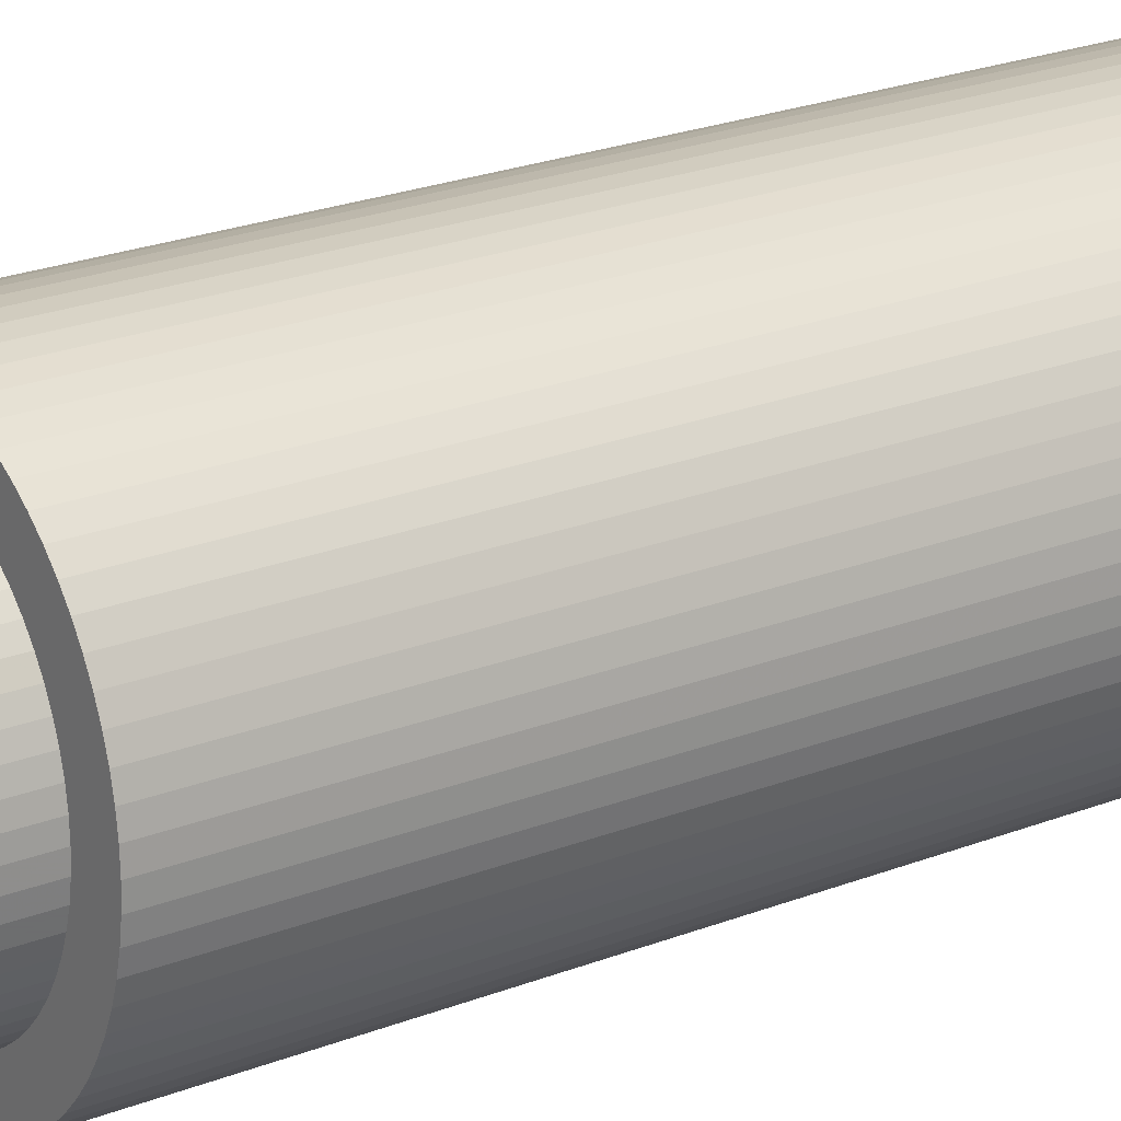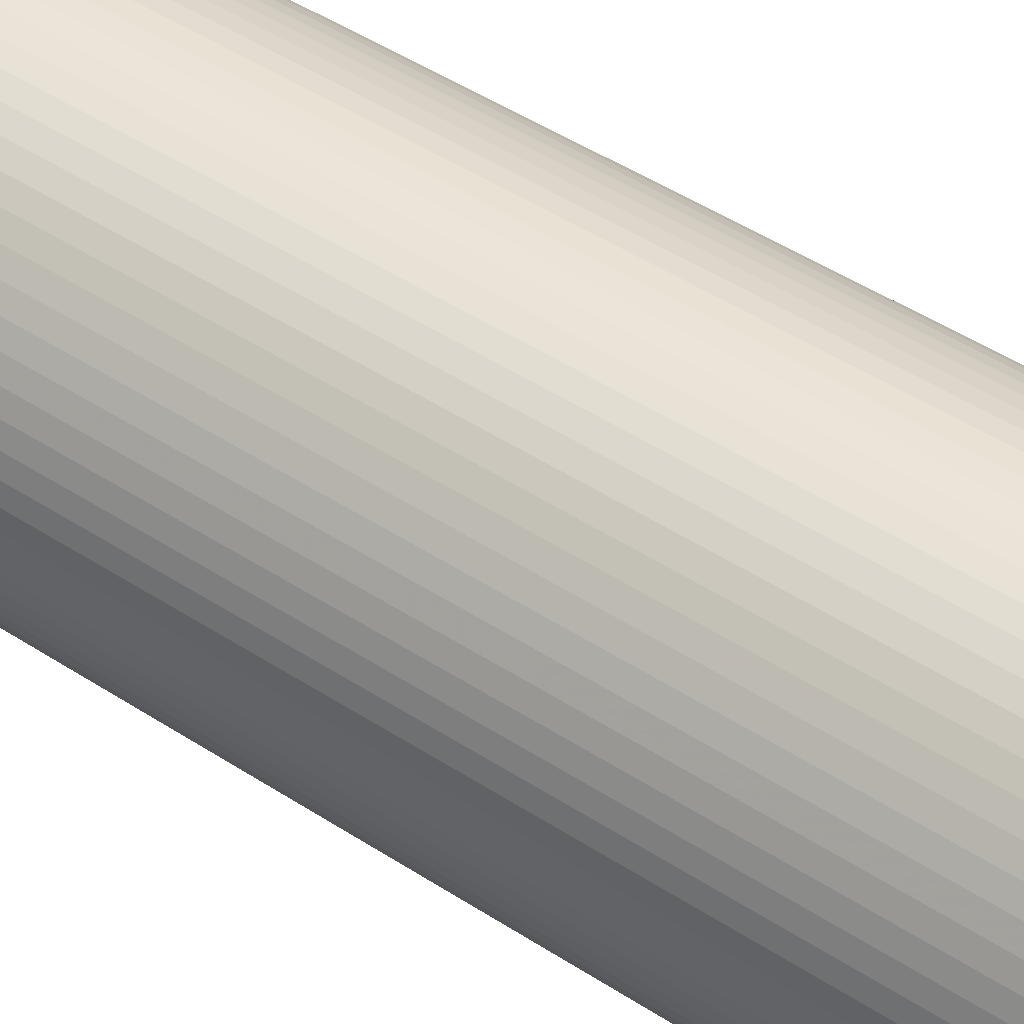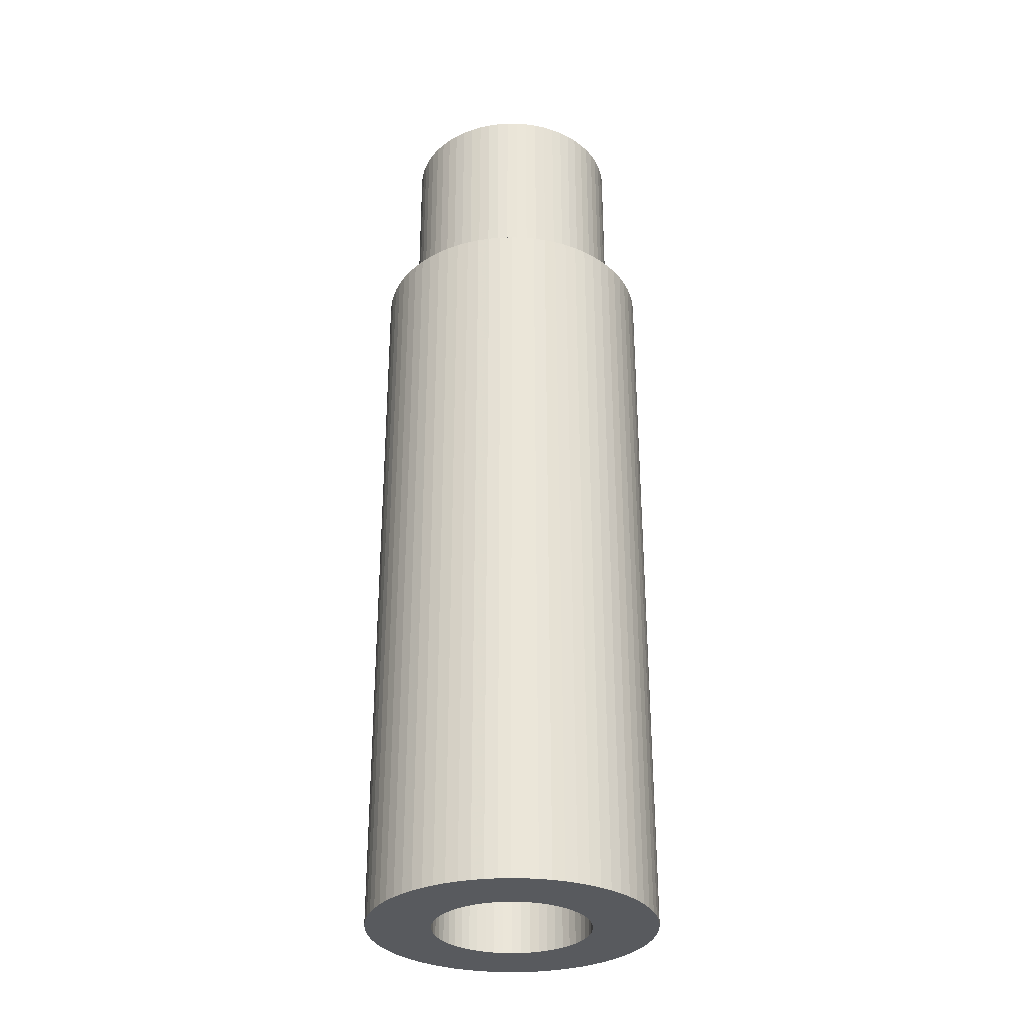
<metadata>
{"format":"obj","ext":"obj","renderer":"f3d","projection":"perspective","resolution":1024,"background":"white","views":[{"elev":21.8,"azim":54.8,"up":"+Y"},{"elev":44.6,"azim":127.7,"up":"+Y"},{"elev":-31.1,"azim":70.2,"up":"+Z"}]}
</metadata>
<code>
v 4.981 0.4358 26
v 5 0 26
v 5 -0 0
v 4.981 0.4358 0
v 4.924 0.8682 26
v 4.924 0.8682 0
v 4.83 1.294 26
v 4.83 1.294 0
v 4.698 1.71 26
v 4.698 1.71 0
v 4.532 2.113 26
v 4.532 2.113 0
v 4.33 2.5 26
v 4.33 2.5 0
v 4.096 2.868 26
v 4.096 2.868 0
v 3.83 3.214 26
v 3.83 3.214 0
v 3.536 3.536 0
v 3.536 3.536 26
v 3.214 3.83 26
v 3.214 3.83 0
v 2.868 4.096 26
v 2.868 4.096 0
v 2.5 4.33 26
v 2.5 4.33 0
v 2.113 4.532 0
v 2.113 4.532 26
v 1.71 4.698 0
v 1.71 4.698 26
v 1.294 4.83 26
v 1.294 4.83 0
v 0.8682 4.924 0
v 0.8682 4.924 26
v 0.4358 4.981 26
v 0.4358 4.981 0
v 0 5 26
v 0 5 0
v -0.4358 4.981 26
v -0.4358 4.981 0
v -0.8682 4.924 26
v -0.8682 4.924 0
v -1.294 4.83 0
v -1.294 4.83 26
v -1.71 4.698 26
v -1.71 4.698 0
v -2.113 4.532 26
v -2.113 4.532 0
v -2.5 4.33 26
v -2.5 4.33 0
v -2.868 4.096 0
v -2.868 4.096 26
v -3.214 3.83 26
v -3.214 3.83 0
v -3.536 3.536 26
v -3.536 3.536 0
v -3.83 3.214 0
v -3.83 3.214 26
v -4.096 2.868 26
v -4.096 2.868 0
v -4.33 2.5 0
v -4.33 2.5 26
v -4.532 2.113 26
v -4.532 2.113 0
v -4.698 1.71 0
v -4.698 1.71 26
v -4.83 1.294 26
v -4.83 1.294 0
v -4.924 0.8682 0
v -4.924 0.8682 26
v -4.981 0.4358 26
v -4.981 0.4358 0
v -5 0 0
v -5 0 26
v -4.981 -0.4358 26
v -4.981 -0.4358 0
v -4.924 -0.8682 26
v -4.924 -0.8682 0
v -4.83 -1.294 0
v -4.83 -1.294 26
v -4.698 -1.71 26
v -4.698 -1.71 0
v -4.532 -2.113 0
v -4.532 -2.113 26
v -4.33 -2.5 26
v -4.33 -2.5 0
v -4.096 -2.868 0
v -4.096 -2.868 26
v -3.83 -3.214 26
v -3.83 -3.214 0
v -3.536 -3.536 26
v -3.536 -3.536 0
v -3.214 -3.83 0
v -3.214 -3.83 26
v -2.868 -4.096 26
v -2.868 -4.096 0
v -2.5 -4.33 26
v -2.5 -4.33 0
v -2.113 -4.532 0
v -2.113 -4.532 26
v -1.71 -4.698 26
v -1.71 -4.698 0
v -1.294 -4.83 26
v -1.294 -4.83 0
v -0.8682 -4.924 0
v -0.8682 -4.924 26
v -0.4358 -4.981 26
v -0.4358 -4.981 0
v -0 -5 26
v -0 -5 0
v 0.4358 -4.981 26
v 0.4358 -4.981 0
v 0.8682 -4.924 0
v 0.8682 -4.924 26
v 1.294 -4.83 26
v 1.294 -4.83 0
v 1.71 -4.698 26
v 1.71 -4.698 0
v 2.113 -4.532 26
v 2.113 -4.532 0
v 2.5 -4.33 0
v 2.5 -4.33 26
v 2.868 -4.096 26
v 2.868 -4.096 0
v 3.214 -3.83 26
v 3.214 -3.83 0
v 3.536 -3.536 0
v 3.536 -3.536 26
v 3.83 -3.214 26
v 3.83 -3.214 0
v 4.096 -2.868 26
v 4.096 -2.868 0
v 4.33 -2.5 26
v 4.33 -2.5 0
v 4.532 -2.113 0
v 4.532 -2.113 26
v 4.698 -1.71 26
v 4.698 -1.71 0
v 4.83 -1.294 26
v 4.83 -1.294 0
v 4.924 -0.8682 26
v 4.924 -0.8682 0
v 4.981 -0.4358 0
v 4.981 -0.4358 26
v 2.758 -2.758 26
v 2.474 -3.015 26
v 3.015 -2.474 26
v 2.167 -3.243 26
v 3.243 -2.167 26
v 1.838 -3.439 26
v 3.439 -1.838 26
v 1.492 -3.603 26
v 3.603 -1.492 26
v 1.132 -3.732 26
v 3.732 -1.132 26
v 0.7609 -3.825 26
v 3.825 -0.7609 26
v 0.3823 -3.881 26
v 3.881 -0.3823 26
v 0 -3.9 26
v 3.9 0 26
v -0.3823 -3.881 26
v 3.881 0.3823 26
v -0.7609 -3.825 26
v 3.825 0.7609 26
v -1.132 -3.732 26
v 3.732 1.132 26
v -1.492 -3.603 26
v 3.603 1.492 26
v -1.838 -3.439 26
v 3.439 1.838 26
v -2.167 -3.243 26
v 3.243 2.167 26
v -2.474 -3.015 26
v 3.015 2.474 26
v -2.758 -2.758 26
v 2.758 2.758 26
v 2.474 3.015 26
v -3.015 -2.474 26
v 2.167 3.243 26
v -3.243 -2.167 26
v 1.838 3.439 26
v -3.439 -1.838 26
v 1.492 3.603 26
v -3.603 -1.492 26
v 1.132 3.732 26
v -3.732 -1.132 26
v 0.7609 3.825 26
v -3.825 -0.7609 26
v 0.3823 3.881 26
v -3.881 -0.3823 26
v 0 3.9 26
v -3.9 -0 26
v -0.3823 3.881 26
v -3.881 0.3823 26
v -0.7609 3.825 26
v -3.825 0.7609 26
v -1.132 3.732 26
v -3.732 1.132 26
v -3.603 1.492 26
v -1.492 3.603 26
v -1.838 3.439 26
v -3.439 1.838 26
v -2.167 3.243 26
v -3.243 2.167 26
v -2.474 3.015 26
v -3.015 2.474 26
v -2.758 2.758 26
v -1.887 -2 0
v -2.107 -1.768 0
v -1.642 -2.206 0
v -2.298 -1.511 0
v -1.375 -2.382 0
v -2.457 -1.234 0
v -1.089 -2.525 0
v -2.584 -0.9406 0
v -0.7887 -2.634 0
v -2.676 -0.6342 0
v -0.4775 -2.708 0
v -2.731 -0.3193 0
v -0.1599 -2.745 0
v -2.75 0 0
v 0.1599 -2.745 0
v -2.731 0.3193 0
v 0.4775 -2.708 0
v -2.676 0.6342 0
v 0.7887 -2.634 0
v -2.584 0.9406 0
v 1.089 -2.525 0
v -2.457 1.234 0
v 1.375 -2.382 0
v -2.298 1.511 0
v 1.642 -2.206 0
v -2.107 1.768 0
v 1.887 -2 0
v -1.887 2 0
v 2.107 -1.768 0
v -1.642 2.206 0
v 2.298 -1.511 0
v -1.375 2.382 0
v 2.457 -1.234 0
v 2.584 -0.9406 0
v -1.089 2.525 0
v -0.7887 2.634 0
v 2.676 -0.6342 0
v -0.4775 2.708 0
v 2.731 -0.3193 0
v 2.75 0 0
v -0.1599 2.745 0
v 0.1599 2.745 0
v 0.4775 2.708 0
v 2.731 0.3193 0
v 2.676 0.6342 0
v 0.7887 2.634 0
v 2.584 0.9406 0
v 1.089 2.525 0
v 2.457 1.234 0
v 1.375 2.382 0
v 2.298 1.511 0
v 2.107 1.768 0
v 1.642 2.206 0
v 1.887 2 0
v 3.9 0 33
v 3.881 0.3823 33
v 3.825 0.7609 33
v 3.732 1.132 33
v 3.603 1.492 33
v 3.439 1.838 33
v 3.243 2.167 33
v 3.015 2.474 33
v 2.758 2.758 33
v 2.474 3.015 33
v 2.167 3.243 33
v 1.838 3.439 33
v 1.492 3.603 33
v 1.132 3.732 33
v 0.7609 3.825 33
v 0.3823 3.881 33
v 0 3.9 33
v -0.3823 3.881 33
v -0.7609 3.825 33
v -1.132 3.732 33
v -1.492 3.603 33
v -1.838 3.439 33
v -2.167 3.243 33
v -2.474 3.015 33
v -2.758 2.758 33
v -3.015 2.474 33
v -3.243 2.167 33
v -3.439 1.838 33
v -3.603 1.492 33
v -3.732 1.132 33
v -3.825 0.7609 33
v -3.881 0.3823 33
v -3.9 -0 33
v -3.881 -0.3823 33
v -3.825 -0.7609 33
v -3.732 -1.132 33
v -3.603 -1.492 33
v -3.439 -1.838 33
v -3.243 -2.167 33
v -3.015 -2.474 33
v -2.758 -2.758 33
v -2.474 -3.015 33
v -2.167 -3.243 33
v -1.838 -3.439 33
v -1.492 -3.603 33
v -1.132 -3.732 33
v -0.7609 -3.825 33
v -0.3823 -3.881 33
v 0 -3.9 33
v 0.3823 -3.881 33
v 0.7609 -3.825 33
v 1.132 -3.732 33
v 1.492 -3.603 33
v 1.838 -3.439 33
v 2.167 -3.243 33
v 2.474 -3.015 33
v 2.758 -2.758 33
v 3.015 -2.474 33
v 3.243 -2.167 33
v 3.439 -1.838 33
v 3.603 -1.492 33
v 3.732 -1.132 33
v 3.825 -0.7609 33
v 3.881 -0.3823 33
v 2.75 0 33
v 2.731 0.3193 33
v 2.676 0.6342 33
v 2.584 0.9406 33
v 2.457 1.234 33
v 2.298 1.511 33
v 2.107 1.768 33
v 1.887 2 33
v 1.642 2.206 33
v 1.375 2.382 33
v 1.089 2.525 33
v 0.7887 2.634 33
v 0.4775 2.708 33
v 0.1599 2.745 33
v -0.1599 2.745 33
v -0.4775 2.708 33
v -0.7887 2.634 33
v -1.089 2.525 33
v -1.375 2.382 33
v -1.642 2.206 33
v -1.887 2 33
v -2.107 1.768 33
v -2.298 1.511 33
v -2.457 1.234 33
v -2.584 0.9406 33
v -2.676 0.6342 33
v -2.731 0.3193 33
v -2.75 0 33
v -2.731 -0.3193 33
v -2.676 -0.6342 33
v -2.584 -0.9406 33
v -2.457 -1.234 33
v -2.298 -1.511 33
v -2.107 -1.768 33
v -1.887 -2 33
v -1.642 -2.206 33
v -1.375 -2.382 33
v -1.089 -2.525 33
v -0.7887 -2.634 33
v -0.4775 -2.708 33
v -0.1599 -2.745 33
v 0.1599 -2.745 33
v 0.4775 -2.708 33
v 0.7887 -2.634 33
v 1.089 -2.525 33
v 1.375 -2.382 33
v 1.642 -2.206 33
v 1.887 -2 33
v 2.107 -1.768 33
v 2.298 -1.511 33
v 2.457 -1.234 33
v 2.584 -0.9406 33
v 2.676 -0.6342 33
v 2.731 -0.3193 33
f 1 2 3
f 1 3 4
f 5 1 4
f 5 4 6
f 7 5 6
f 7 6 8
f 9 7 8
f 9 8 10
f 11 9 10
f 11 10 12
f 13 11 12
f 13 12 14
f 15 14 16
f 15 13 14
f 17 16 18
f 17 18 19
f 17 15 16
f 20 17 19
f 21 19 22
f 21 20 19
f 23 22 24
f 23 21 22
f 25 24 26
f 25 26 27
f 25 23 24
f 28 25 27
f 28 27 29
f 30 28 29
f 31 30 29
f 31 29 32
f 31 32 33
f 34 31 33
f 35 34 33
f 35 33 36
f 37 35 36
f 37 36 38
f 39 37 38
f 39 38 40
f 41 39 40
f 41 40 42
f 41 42 43
f 44 41 43
f 45 44 43
f 45 43 46
f 47 45 46
f 47 46 48
f 49 47 48
f 49 48 50
f 49 50 51
f 52 49 51
f 53 52 51
f 53 51 54
f 55 56 57
f 55 53 54
f 55 54 56
f 58 55 57
f 59 57 60
f 59 60 61
f 59 58 57
f 62 59 61
f 63 61 64
f 63 64 65
f 63 62 61
f 66 63 65
f 67 65 68
f 67 68 69
f 67 66 65
f 70 67 69
f 71 69 72
f 71 72 73
f 71 70 69
f 74 71 73
f 75 73 76
f 75 74 73
f 77 75 76
f 77 76 78
f 77 78 79
f 80 77 79
f 81 80 79
f 81 79 82
f 81 82 83
f 84 81 83
f 85 83 86
f 85 86 87
f 85 84 83
f 88 85 87
f 89 87 90
f 89 88 87
f 91 90 92
f 91 92 93
f 91 89 90
f 94 91 93
f 95 93 96
f 95 94 93
f 97 96 98
f 97 98 99
f 97 95 96
f 100 97 99
f 101 99 102
f 101 100 99
f 103 102 104
f 103 104 105
f 103 101 102
f 106 103 105
f 107 105 108
f 107 106 105
f 109 108 110
f 109 107 108
f 111 110 112
f 111 112 113
f 111 109 110
f 114 111 113
f 115 113 116
f 115 114 113
f 117 116 118
f 117 115 116
f 119 118 120
f 119 120 121
f 119 117 118
f 122 119 121
f 123 121 124
f 123 122 121
f 125 124 126
f 125 126 127
f 125 123 124
f 128 125 127
f 129 128 127
f 129 127 130
f 131 129 130
f 131 130 132
f 133 131 132
f 133 132 134
f 133 134 135
f 136 133 135
f 137 136 135
f 137 135 138
f 139 137 138
f 139 138 140
f 141 139 140
f 141 140 142
f 141 142 143
f 144 141 143
f 144 143 3
f 2 144 3
f 125 128 145
f 128 129 145
f 125 145 146
f 123 125 146
f 145 129 147
f 129 131 147
f 122 123 148
f 123 146 148
f 131 133 149
f 147 131 149
f 122 148 150
f 119 122 150
f 133 136 151
f 149 133 151
f 117 119 152
f 119 150 152
f 136 137 153
f 151 136 153
f 115 117 154
f 117 152 154
f 137 139 155
f 153 137 155
f 114 115 156
f 115 154 156
f 139 141 157
f 155 139 157
f 111 114 158
f 114 156 158
f 157 141 159
f 141 144 159
f 111 158 160
f 107 109 160
f 109 111 160
f 2 1 161
f 159 144 161
f 144 2 161
f 106 107 162
f 107 160 162
f 1 5 163
f 161 1 163
f 106 162 164
f 103 106 164
f 5 7 165
f 163 5 165
f 103 164 166
f 101 103 166
f 7 9 167
f 165 7 167
f 101 166 168
f 100 101 168
f 9 11 169
f 167 9 169
f 100 168 170
f 97 100 170
f 11 13 171
f 169 11 171
f 95 97 172
f 97 170 172
f 13 15 173
f 171 13 173
f 94 95 174
f 95 172 174
f 15 17 175
f 173 15 175
f 94 174 176
f 175 17 177
f 177 17 20
f 94 176 91
f 177 20 21
f 178 177 21
f 176 179 89
f 91 176 89
f 180 178 23
f 178 21 23
f 179 181 88
f 89 179 88
f 182 180 25
f 180 23 25
f 181 183 85
f 88 181 85
f 184 182 28
f 182 25 28
f 183 185 84
f 85 183 84
f 184 28 30
f 186 184 30
f 185 187 81
f 84 185 81
f 186 30 31
f 188 186 31
f 187 189 80
f 81 187 80
f 188 31 34
f 190 188 34
f 189 191 77
f 80 189 77
f 190 34 35
f 192 190 35
f 191 193 75
f 77 191 75
f 192 35 37
f 75 193 74
f 192 37 39
f 194 192 39
f 193 195 71
f 74 193 71
f 194 39 41
f 196 194 41
f 195 197 70
f 71 195 70
f 196 41 44
f 198 196 44
f 197 199 67
f 70 197 67
f 199 200 66
f 67 199 66
f 198 44 45
f 201 198 45
f 201 45 47
f 202 201 47
f 66 200 63
f 200 203 63
f 202 47 49
f 204 202 49
f 63 203 62
f 203 205 62
f 206 204 52
f 204 49 52
f 205 207 59
f 62 205 59
f 206 52 53
f 208 206 53
f 59 207 58
f 207 208 58
f 208 53 55
f 58 208 55
f 93 92 209
f 90 87 210
f 92 90 210
f 209 92 210
f 93 209 211
f 96 93 211
f 87 86 212
f 210 87 212
f 98 96 213
f 99 98 213
f 96 211 213
f 86 83 214
f 212 86 214
f 102 99 215
f 99 213 215
f 82 79 216
f 83 82 216
f 214 83 216
f 104 102 217
f 102 215 217
f 79 78 218
f 216 79 218
f 105 104 219
f 108 105 219
f 104 217 219
f 78 76 220
f 218 78 220
f 108 219 221
f 110 108 221
f 220 76 222
f 73 72 222
f 76 73 222
f 110 221 223
f 112 110 223
f 222 72 224
f 72 69 224
f 112 223 225
f 113 112 225
f 116 113 225
f 224 69 226
f 69 68 226
f 116 225 227
f 118 116 227
f 226 68 228
f 65 64 228
f 68 65 228
f 118 227 229
f 120 118 229
f 228 64 230
f 64 61 230
f 120 229 231
f 121 120 231
f 124 121 231
f 61 60 232
f 230 61 232
f 124 231 233
f 126 124 233
f 60 57 234
f 232 60 234
f 126 233 235
f 126 235 127
f 234 57 56
f 234 56 236
f 127 235 237
f 127 237 130
f 236 56 54
f 238 236 54
f 237 239 132
f 130 237 132
f 238 54 51
f 240 238 51
f 239 241 134
f 132 239 134
f 240 51 50
f 241 242 135
f 134 241 135
f 240 50 48
f 243 240 48
f 135 242 138
f 244 243 46
f 243 48 46
f 242 245 140
f 138 242 140
f 244 46 43
f 246 244 43
f 140 245 142
f 245 247 142
f 246 43 42
f 247 248 143
f 142 247 143
f 246 42 40
f 249 246 40
f 249 40 38
f 250 249 38
f 143 248 3
f 250 38 36
f 251 250 36
f 248 252 4
f 3 248 4
f 251 36 33
f 4 252 6
f 252 253 6
f 251 33 32
f 254 251 32
f 6 253 8
f 253 255 8
f 254 32 29
f 256 254 29
f 8 255 10
f 10 255 12
f 255 257 12
f 256 29 27
f 258 256 27
f 258 27 26
f 12 257 14
f 257 259 14
f 14 259 16
f 259 260 16
f 258 26 24
f 261 258 24
f 16 260 18
f 261 24 22
f 262 261 22
f 18 260 19
f 262 22 19
f 260 262 19
f 263 161 163
f 264 263 163
f 265 264 163
f 265 163 165
f 265 165 167
f 266 265 167
f 266 167 169
f 267 266 169
f 267 169 171
f 268 267 171
f 269 268 171
f 269 171 173
f 270 269 173
f 270 173 175
f 270 175 177
f 271 270 177
f 272 177 178
f 272 271 177
f 272 178 180
f 273 272 180
f 274 180 182
f 274 273 180
f 275 182 184
f 275 184 186
f 275 274 182
f 276 186 188
f 276 275 186
f 277 276 188
f 278 188 190
f 278 277 188
f 279 278 190
f 279 190 192
f 280 192 194
f 280 194 196
f 280 279 192
f 281 280 196
f 282 281 196
f 282 196 198
f 283 282 198
f 283 198 201
f 284 283 201
f 284 201 202
f 285 284 202
f 285 202 204
f 286 285 204
f 286 204 206
f 286 206 208
f 287 286 208
f 288 287 208
f 288 208 207
f 289 288 207
f 289 207 205
f 289 205 203
f 290 289 203
f 291 290 203
f 291 203 200
f 291 200 199
f 292 291 199
f 293 292 199
f 293 199 197
f 293 197 195
f 294 293 195
f 295 294 195
f 295 195 193
f 295 193 191
f 296 295 191
f 297 296 191
f 297 191 189
f 297 189 187
f 298 297 187
f 299 187 185
f 299 185 183
f 299 298 187
f 300 299 183
f 301 183 181
f 301 181 179
f 301 300 183
f 302 301 179
f 303 179 176
f 303 302 179
f 304 176 174
f 304 303 176
f 305 304 174
f 305 174 172
f 306 305 172
f 306 172 170
f 306 170 168
f 307 306 168
f 308 168 166
f 308 307 168
f 309 166 164
f 309 308 166
f 310 164 162
f 310 162 160
f 310 309 164
f 311 310 160
f 312 160 158
f 312 311 160
f 313 158 156
f 313 312 158
f 314 156 154
f 314 154 152
f 314 313 156
f 315 314 152
f 316 152 150
f 316 315 152
f 317 150 148
f 317 148 146
f 317 316 150
f 318 317 146
f 319 146 145
f 319 145 147
f 319 318 146
f 320 319 147
f 321 147 149
f 321 320 147
f 322 149 151
f 322 321 149
f 323 151 153
f 323 153 155
f 323 322 151
f 324 323 155
f 325 155 157
f 325 324 155
f 326 325 157
f 326 157 159
f 263 159 161
f 263 326 159
f 252 248 327
f 252 327 328
f 253 252 328
f 253 328 329
f 255 253 329
f 255 329 330
f 257 255 330
f 257 330 331
f 259 257 331
f 259 331 332
f 260 259 332
f 260 332 333
f 262 260 333
f 262 333 334
f 262 334 335
f 261 262 335
f 261 335 336
f 258 261 336
f 258 336 337
f 256 258 337
f 256 337 338
f 254 256 338
f 251 254 338
f 251 338 339
f 250 251 340
f 249 250 340
f 251 339 340
f 249 340 341
f 246 249 342
f 249 341 342
f 244 246 343
f 243 244 343
f 246 342 343
f 243 343 344
f 240 243 345
f 243 344 345
f 238 240 346
f 236 238 346
f 240 345 346
f 236 346 347
f 234 236 348
f 236 347 348
f 234 348 349
f 232 234 349
f 232 349 350
f 230 232 350
f 230 350 351
f 228 230 351
f 226 228 351
f 226 351 352
f 226 352 353
f 224 226 353
f 224 353 354
f 222 224 354
f 222 354 355
f 220 222 355
f 220 355 356
f 218 220 356
f 218 356 357
f 216 218 357
f 214 216 357
f 214 357 358
f 214 358 359
f 212 214 359
f 212 359 360
f 210 212 360
f 209 210 360
f 209 360 361
f 209 361 362
f 211 209 362
f 211 362 363
f 213 211 363
f 213 363 364
f 215 213 364
f 215 364 365
f 217 215 365
f 219 217 365
f 219 365 366
f 219 366 367
f 221 219 367
f 221 367 368
f 223 221 368
f 225 223 368
f 225 368 369
f 225 369 370
f 227 225 370
f 229 227 370
f 229 370 371
f 231 229 372
f 229 371 372
f 233 231 373
f 231 372 373
f 235 233 374
f 233 373 374
f 237 235 375
f 235 374 375
f 239 237 376
f 241 239 376
f 237 375 376
f 241 376 377
f 242 241 378
f 241 377 378
f 242 378 379
f 245 242 379
f 247 245 380
f 245 379 380
f 248 247 327
f 247 380 327
f 361 303 304
f 360 303 361
f 360 302 303
f 362 361 304
f 362 304 305
f 359 300 301
f 359 301 302
f 359 302 360
f 363 305 306
f 363 362 305
f 358 299 300
f 358 300 359
f 364 306 307
f 364 363 306
f 357 298 299
f 357 299 358
f 365 307 308
f 365 308 309
f 365 364 307
f 356 297 298
f 356 298 357
f 366 365 309
f 366 309 310
f 355 296 297
f 355 297 356
f 367 310 311
f 367 366 310
f 354 294 295
f 354 295 296
f 354 296 355
f 368 311 312
f 368 367 311
f 353 293 294
f 353 294 354
f 369 312 313
f 369 368 312
f 352 292 293
f 352 293 353
f 370 313 314
f 370 314 315
f 370 369 313
f 351 291 292
f 351 292 352
f 371 370 315
f 371 315 316
f 350 291 351
f 350 290 291
f 372 371 316
f 372 316 317
f 349 290 350
f 349 289 290
f 373 372 317
f 288 289 349
f 318 373 317
f 348 288 349
f 374 373 318
f 287 288 348
f 319 374 318
f 347 287 348
f 375 374 319
f 286 287 347
f 320 375 319
f 346 286 347
f 376 375 320
f 285 286 346
f 285 346 345
f 321 376 320
f 284 285 345
f 284 345 344
f 322 377 376
f 322 376 321
f 283 284 344
f 283 344 343
f 323 378 377
f 323 377 322
f 282 283 343
f 324 379 378
f 324 378 323
f 281 343 342
f 281 282 343
f 325 380 379
f 325 379 324
f 280 342 341
f 280 281 342
f 326 327 380
f 326 380 325
f 263 327 326
f 279 280 341
f 279 341 340
f 264 327 263
f 264 328 327
f 278 279 340
f 278 340 339
f 265 328 264
f 265 329 328
f 277 278 339
f 277 339 338
f 266 329 265
f 266 330 329
f 276 277 338
f 267 331 330
f 267 330 266
f 275 276 338
f 275 338 337
f 268 331 267
f 268 332 331
f 274 275 337
f 274 337 336
f 269 332 268
f 273 274 336
f 273 336 335
f 270 332 269
f 270 333 332
f 272 273 335
f 272 335 334
f 271 333 270
f 271 272 334
f 271 334 333

</code>
